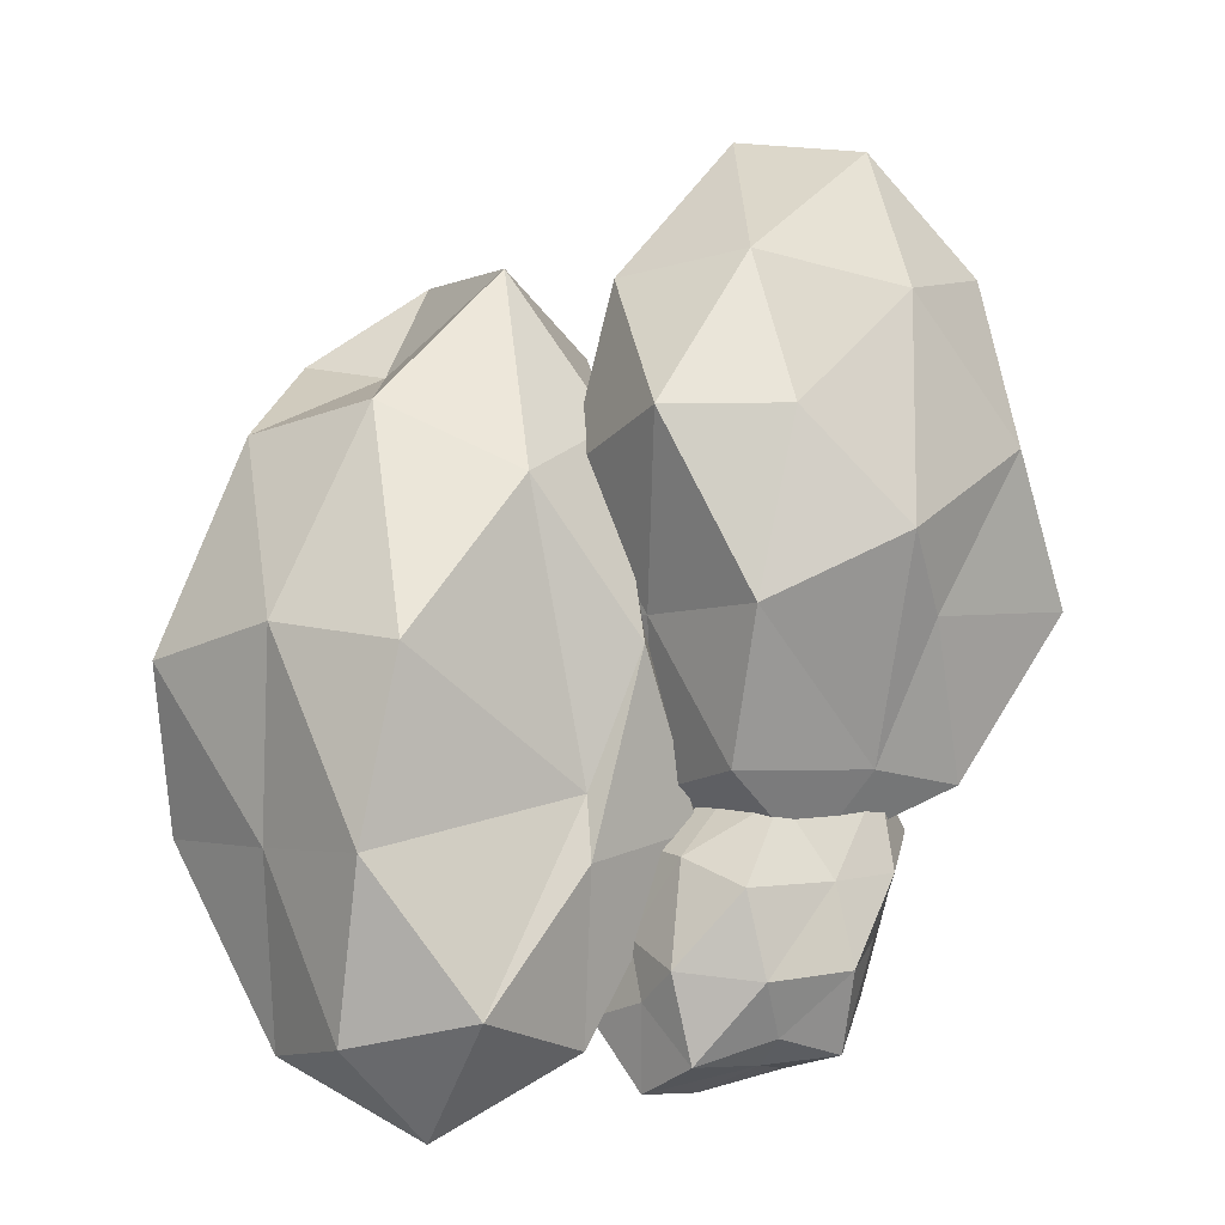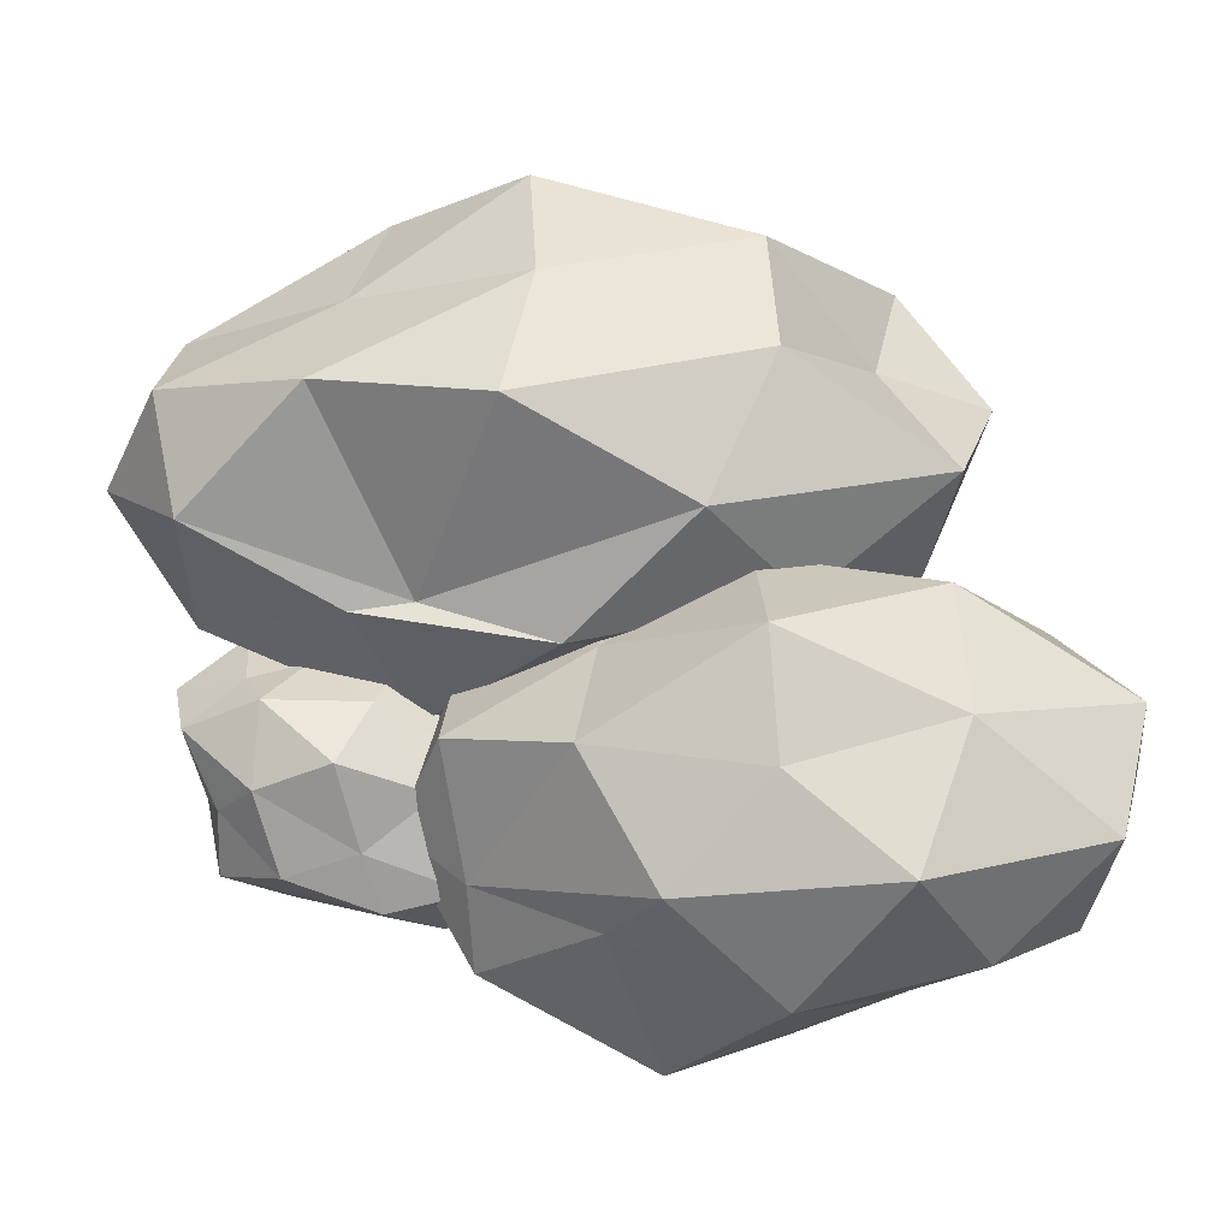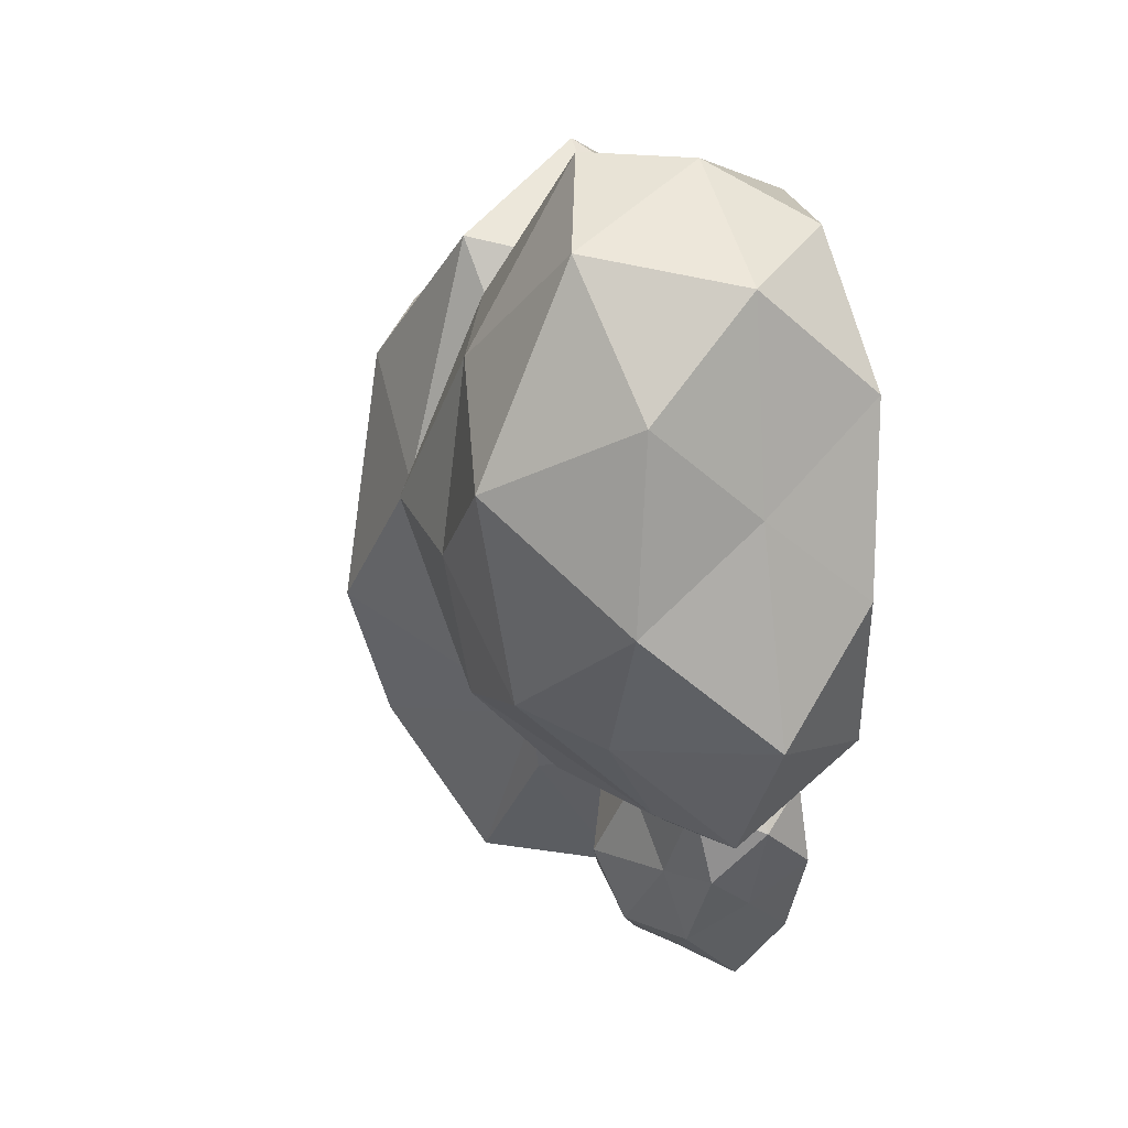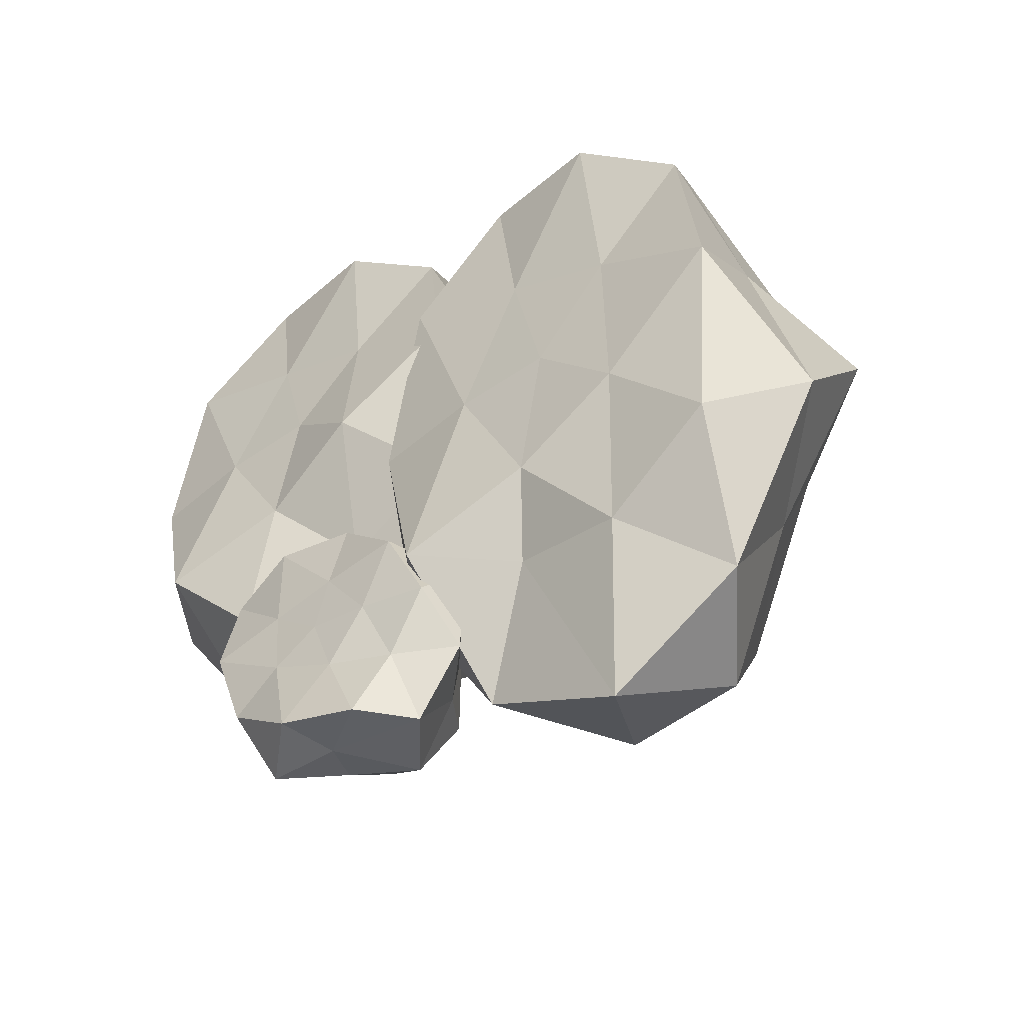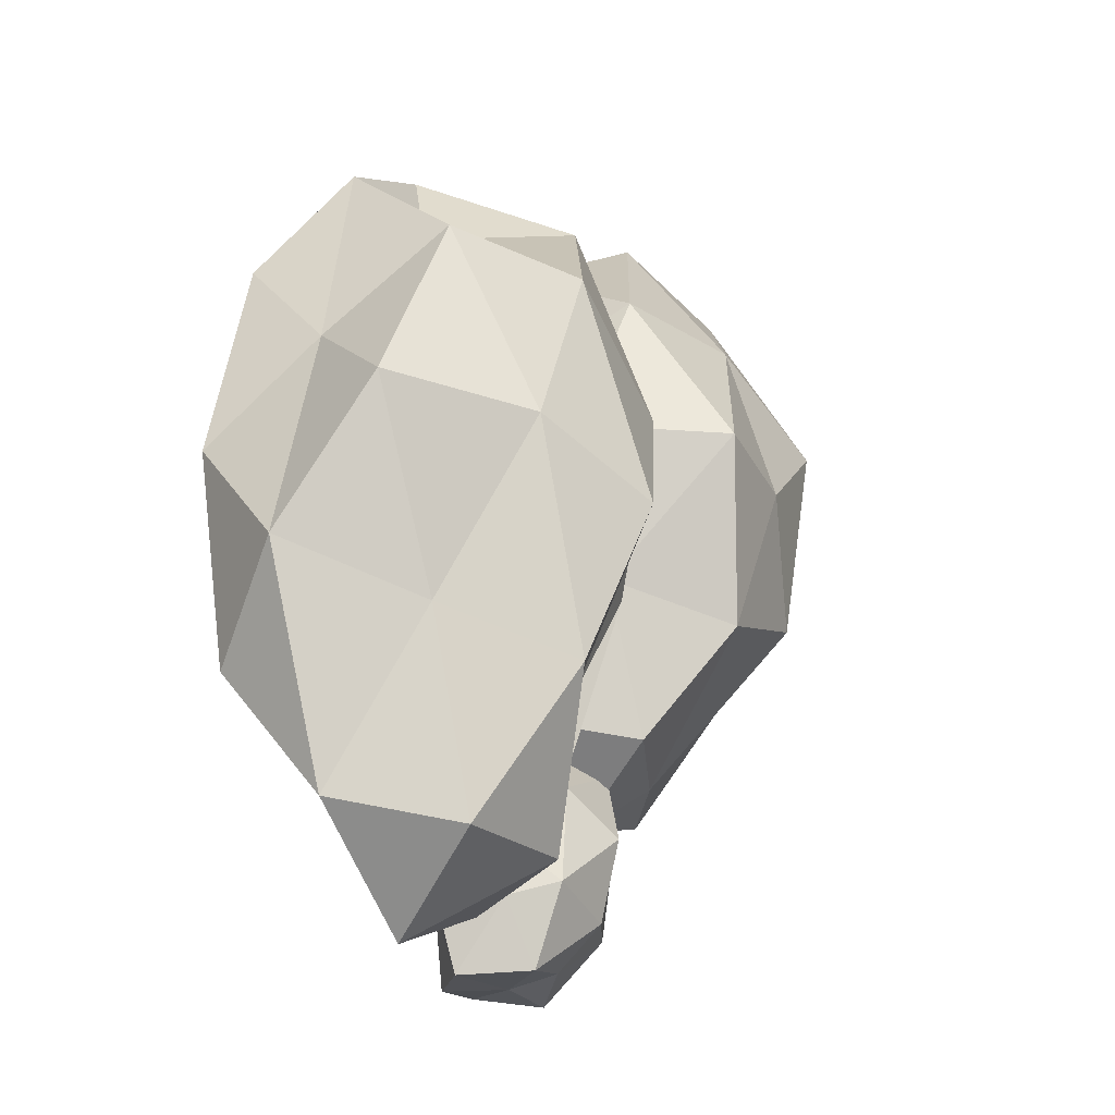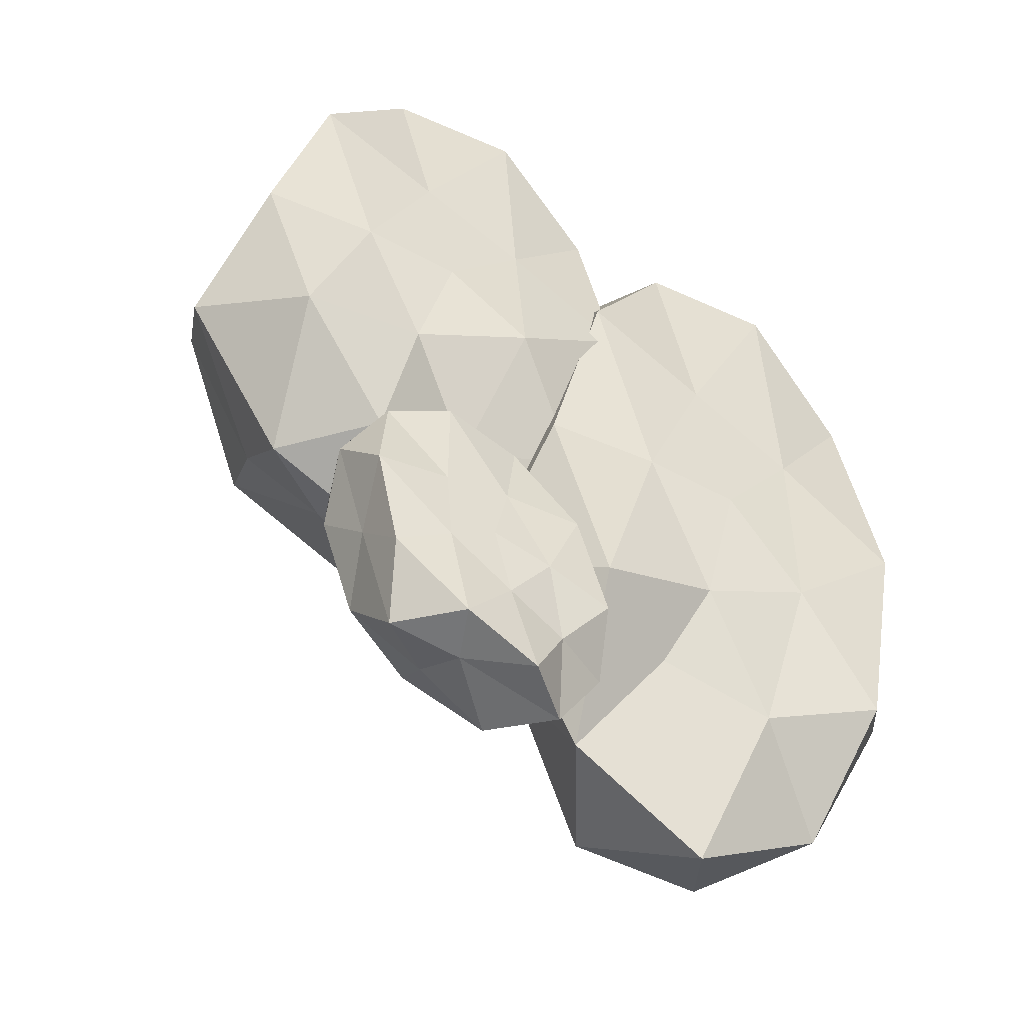
<metadata>
{"format":"obj","ext":"obj","renderer":"f3d","projection":"perspective","resolution":1024,"background":"white","views":[{"elev":-20.7,"azim":-176.2,"up":"+Z"},{"elev":79.0,"azim":-94.1,"up":"+Y"},{"elev":28.2,"azim":-108.4,"up":"+Z"},{"elev":-52.3,"azim":37.3,"up":"+Z"},{"elev":-32.4,"azim":116.9,"up":"+Z"},{"elev":-49.1,"azim":-30.7,"up":"+Z"}]}
</metadata>
<code>
o Icosphere_Icosphere.001
v 0.01236 -0.4972 0.05726
v 0.832 -0.4272 1.162
v -0.2945 -0.4272 1.816
v -0.9907 -0.4271 0.105
v -0.2902 -0.2447 -1.035
v 0.832 -0.4272 -0.9524
v 0.2763 0.1479 1.557
v -0.799 0.4989 1.129
v -0.7046 0.4333 -0.8524
v 0.3291 0.4987 -1.64
v 1.196 0.4987 0.0708
v 0.01773 1.198 -0.1155
v -0.1412 -0.4967 0.8221
v 0.3917 -0.4946 0.5387
v 0.313 -0.5156 1.732
v 0.9751 -0.5156 0.105
v 0.3996 -0.4907 -0.4123
v -0.4575 -0.4934 0.0743
v -0.7584 -0.5156 1.111
v -0.1404 -0.4527 -0.6586
v -0.7584 -0.5156 -0.9006
v 0.2516 -0.3062 -1.194
v 0.9159 0.02477 0.5888
v 1.176 0.003042 -0.5865
v 0.1065 -0.008389 2.092
v 0.6798 -0.005096 1.698
v -0.8789 0.1312 0.5877
v -0.6444 -0.005096 1.698
v -0.644 -0.004978 -1.555
v -1.14 0.003042 -0.5865
v 0.6794 -0.004898 -1.555
v 0.01772 -0.005064 -1.94
v 0.8075 0.5948 1.083
v -0.3244 0.657 1.837
v -0.9405 0.5871 0.0708
v -0.2784 0.5871 -1.556
v 0.6783 0.4906 -0.7741
v 0.201 0.9545 1.076
v 0.6099 0.9531 0.0708
v -0.4771 0.9848 0.7054
v -0.6857 0.4474 -0.5507
v 0.2007 0.9531 -0.9348
v -1.614 -0.4725 0.901
v -0.7942 -0.4025 1.802
v -1.921 -0.4025 2.335
v -2.617 -0.4024 0.9399
v -1.916 -0.3887 -0.4314
v -0.7942 -0.2771 0.07738
v -1.35 0.4633 2.551
v -2.425 0.5236 1.775
v -2.182 0.5876 0.1589
v -1.297 0.5234 -0.4836
v -0.601 0.5234 0.912
v -1.609 1.146 0.912
v -1.767 -0.472 1.525
v -1.235 -0.4699 1.294
v -1.313 -0.4909 2.267
v -0.6511 -0.4909 0.9399
v -1.227 -0.5475 0.518
v -2.084 -0.4687 0.9149
v -2.385 -0.4909 1.76
v -1.767 -0.428 0.317
v -2.385 -0.4909 0.1196
v -1.375 -0.2004 -0.1197
v -0.6834 0.04947 1.335
v -0.4505 0.02774 0.3758
v -1.609 0.01631 2.56
v -0.9464 0.0196 2.239
v -2.505 0.04823 1.334
v -2.271 0.0196 2.239
v -2.27 0.01972 -0.4143
v -2.767 0.02774 0.3758
v -0.9468 0.0198 -0.4142
v -1.609 0.01963 -0.7284
v -0.8188 0.7183 1.738
v -1.951 0.6817 2.352
v -2.567 0.6118 0.912
v -1.905 0.2729 -0.4152
v -0.9479 0.5153 0.2228
v -1.425 0.9792 1.732
v -1.016 1.174 0.912
v -2.103 1.139 1.43
v -2.088 0.9778 0.405
v -1.426 0.9778 0.09172
v -1.348 -0.4721 -0.9551
v -1.225 -0.4383 -0.2996
v -1.907 -0.4383 -0.3922
v -1.829 -0.4383 -1.236
v -1.103 -0.4316 -1.653
v -0.7244 -0.4383 -1.086
v -1.579 -0.01981 -0.3184
v -1.981 0.009343 -0.7983
v -1.469 -0.02234 -1.507
v -0.8884 0.00926 -1.349
v -0.8757 0.009258 -0.6481
v -1.348 0.3628 -0.9484
v -1.6 -0.4719 -0.7163
v -1.284 -0.4709 -0.6629
v -1.603 -0.481 -0.2423
v -0.9073 -0.481 -0.6503
v -1.055 -0.469 -1.014
v -1.572 -0.4703 -1.089
v -1.958 -0.481 -0.7929
v -1.25 -0.4507 -1.267
v -1.482 -0.481 -1.541
v -0.9394 -0.3798 -1.349
v -1.05 -0.2198 -0.488
v -0.6497 -0.2303 -0.8478
v -1.826 -0.2359 -0.1965
v -1.423 -0.2343 -0.1456
v -1.891 -0.2204 -1.023
v -2.044 -0.2343 -0.5404
v -1.385 -0.2342 -1.576
v -1.736 -0.2303 -1.538
v -0.6534 -0.2342 -1.356
v -0.8726 -0.2342 -1.697
v -1.306 0.0557 -0.3924
v -1.926 0.08578 -0.3935
v -1.798 0.05201 -1.234
v -1.102 0.05201 -1.642
v -0.8386 0.005365 -1.066
v -1.5 0.2296 -0.5198
v -1.071 0.2289 -0.7719
v -1.725 0.1472 -0.8685
v -1.426 0.2289 -1.323
v -1.025 0.2289 -1.268
f 1 14 13
f 2 14 16
f 1 13 18
f 1 18 20
f 1 20 17
f 2 16 23
f 3 15 25
f 4 19 27
f 5 21 29
f 6 22 31
f 2 23 26
f 3 25 28
f 4 27 30
f 5 29 32
f 6 31 24
f 7 33 38
f 8 34 40
f 9 35 41
f 10 36 42
f 11 37 39
f 39 42 12
f 39 37 42
f 37 10 42
f 42 41 12
f 42 36 41
f 36 9 41
f 41 40 12
f 41 35 40
f 35 8 40
f 40 38 12
f 40 34 38
f 34 7 38
f 38 39 12
f 38 33 39
f 33 11 39
f 24 37 11
f 24 31 37
f 31 10 37
f 32 36 10
f 32 29 36
f 29 9 36
f 30 35 9
f 30 27 35
f 27 8 35
f 28 34 8
f 28 25 34
f 25 7 34
f 26 33 7
f 26 23 33
f 23 11 33
f 31 32 10
f 31 22 32
f 22 5 32
f 29 30 9
f 29 21 30
f 21 4 30
f 27 28 8
f 27 19 28
f 19 3 28
f 25 26 7
f 25 15 26
f 15 2 26
f 23 24 11
f 23 16 24
f 16 6 24
f 17 22 6
f 17 20 22
f 20 5 22
f 20 21 5
f 20 18 21
f 18 4 21
f 18 19 4
f 18 13 19
f 13 3 19
f 16 17 6
f 16 14 17
f 14 1 17
f 13 15 3
f 13 14 15
f 14 2 15
f 43 56 55
f 44 56 58
f 43 55 60
f 43 60 62
f 43 62 59
f 44 58 65
f 45 57 67
f 46 61 69
f 47 63 71
f 48 64 73
f 44 65 68
f 45 67 70
f 46 69 72
f 47 71 74
f 48 73 66
f 49 75 80
f 50 76 82
f 51 77 83
f 52 78 84
f 53 79 81
f 81 84 54
f 81 79 84
f 79 52 84
f 84 83 54
f 84 78 83
f 78 51 83
f 83 82 54
f 83 77 82
f 77 50 82
f 82 80 54
f 82 76 80
f 76 49 80
f 80 81 54
f 80 75 81
f 75 53 81
f 66 79 53
f 66 73 79
f 73 52 79
f 74 78 52
f 74 71 78
f 71 51 78
f 72 77 51
f 72 69 77
f 69 50 77
f 70 76 50
f 70 67 76
f 67 49 76
f 68 75 49
f 68 65 75
f 65 53 75
f 73 74 52
f 73 64 74
f 64 47 74
f 71 72 51
f 71 63 72
f 63 46 72
f 69 70 50
f 69 61 70
f 61 45 70
f 67 68 49
f 67 57 68
f 57 44 68
f 65 66 53
f 65 58 66
f 58 48 66
f 59 64 48
f 59 62 64
f 62 47 64
f 62 63 47
f 62 60 63
f 60 46 63
f 60 61 46
f 60 55 61
f 55 45 61
f 58 59 48
f 58 56 59
f 56 43 59
f 55 57 45
f 55 56 57
f 56 44 57
f 85 98 97
f 86 98 100
f 85 97 102
f 85 102 104
f 85 104 101
f 86 100 107
f 87 99 109
f 88 103 111
f 89 105 113
f 90 106 115
f 86 107 110
f 87 109 112
f 88 111 114
f 89 113 116
f 90 115 108
f 91 117 122
f 92 118 124
f 93 119 125
f 94 120 126
f 95 121 123
f 123 126 96
f 123 121 126
f 121 94 126
f 126 125 96
f 126 120 125
f 120 93 125
f 125 124 96
f 125 119 124
f 119 92 124
f 124 122 96
f 124 118 122
f 118 91 122
f 122 123 96
f 122 117 123
f 117 95 123
f 108 121 95
f 108 115 121
f 115 94 121
f 116 120 94
f 116 113 120
f 113 93 120
f 114 119 93
f 114 111 119
f 111 92 119
f 112 118 92
f 112 109 118
f 109 91 118
f 110 117 91
f 110 107 117
f 107 95 117
f 115 116 94
f 115 106 116
f 106 89 116
f 113 114 93
f 113 105 114
f 105 88 114
f 111 112 92
f 111 103 112
f 103 87 112
f 109 110 91
f 109 99 110
f 99 86 110
f 107 108 95
f 107 100 108
f 100 90 108
f 101 106 90
f 101 104 106
f 104 89 106
f 104 105 89
f 104 102 105
f 102 88 105
f 102 103 88
f 102 97 103
f 97 87 103
f 100 101 90
f 100 98 101
f 98 85 101
f 97 99 87
f 97 98 99
f 98 86 99

</code>
